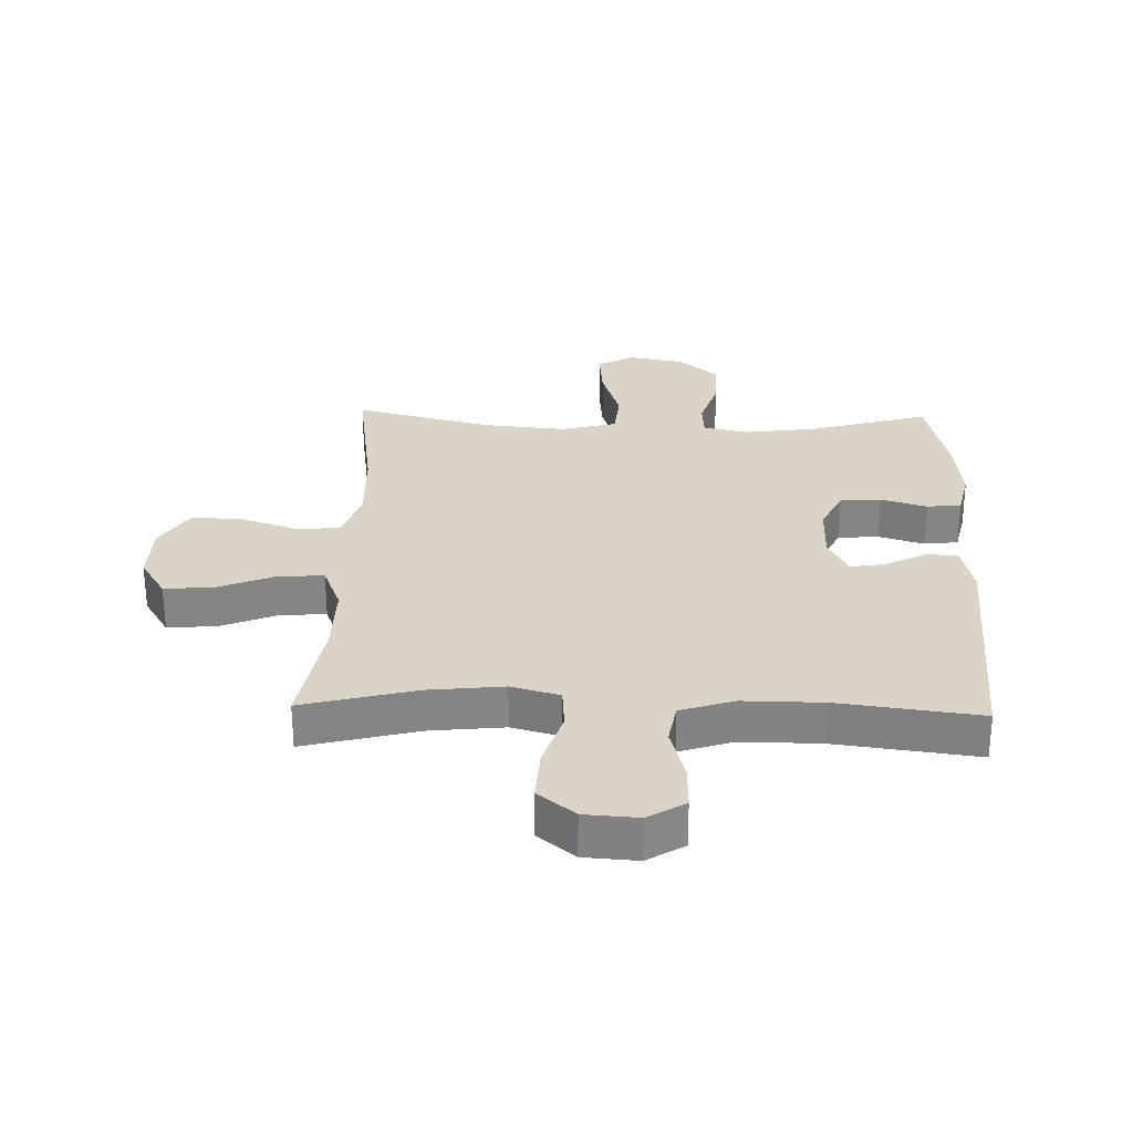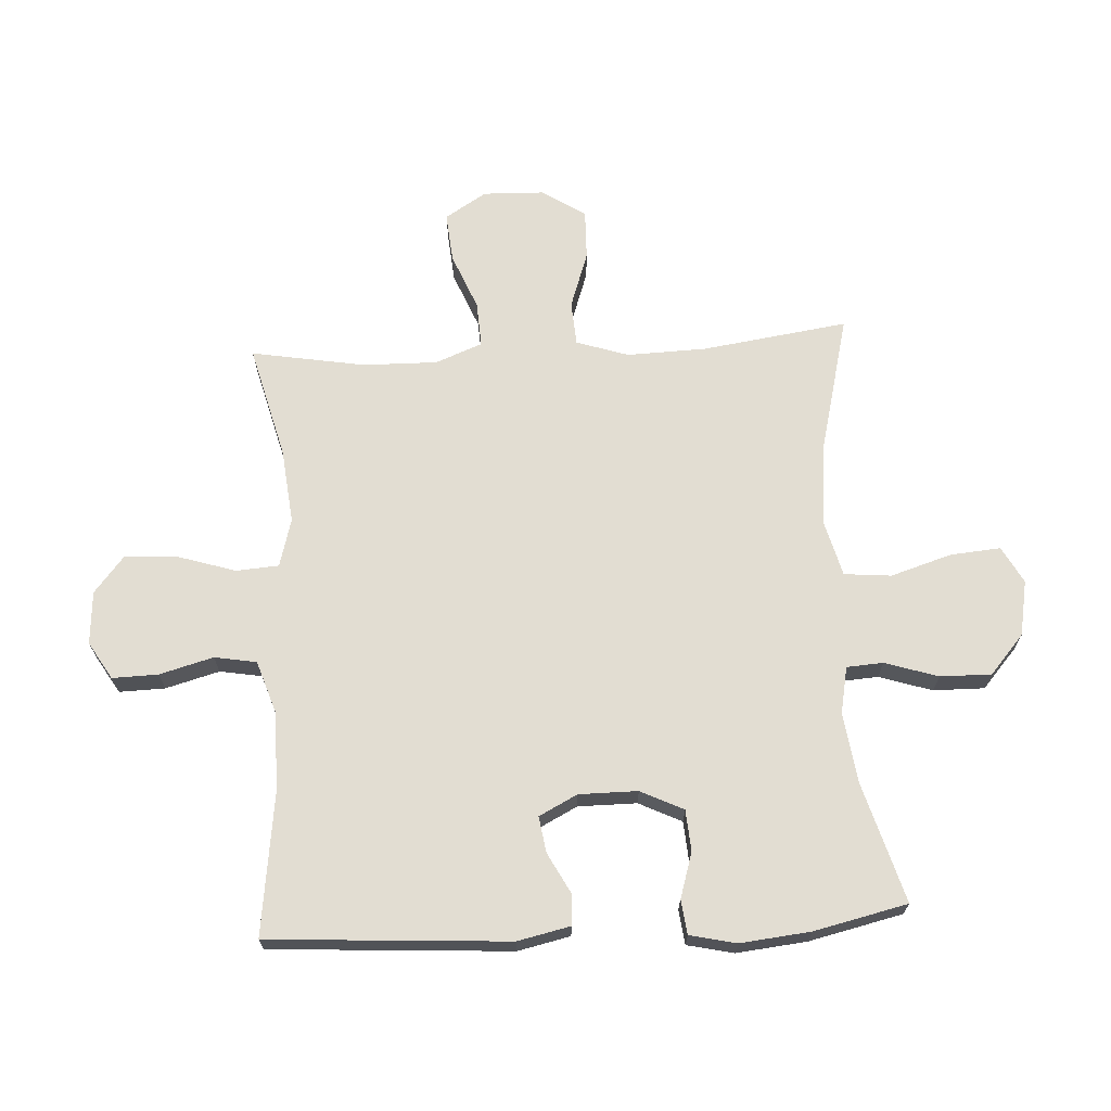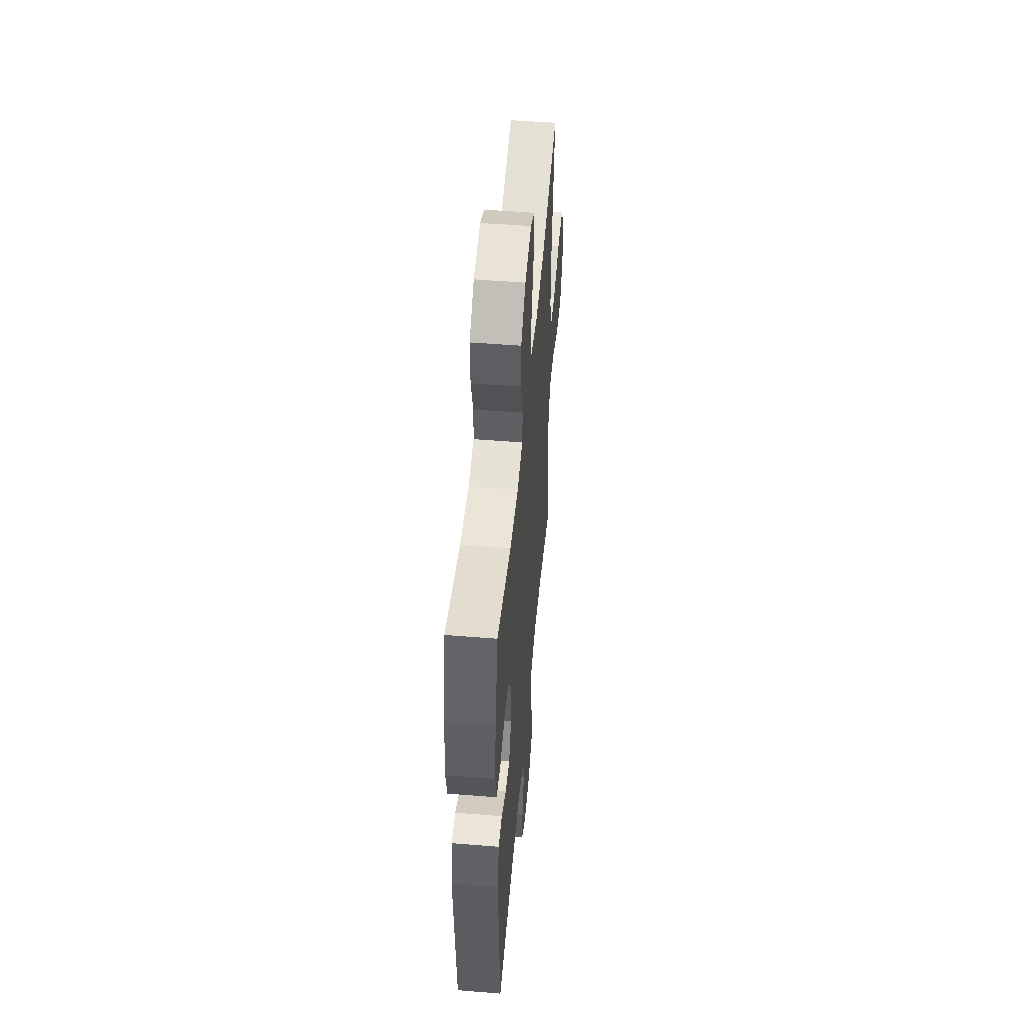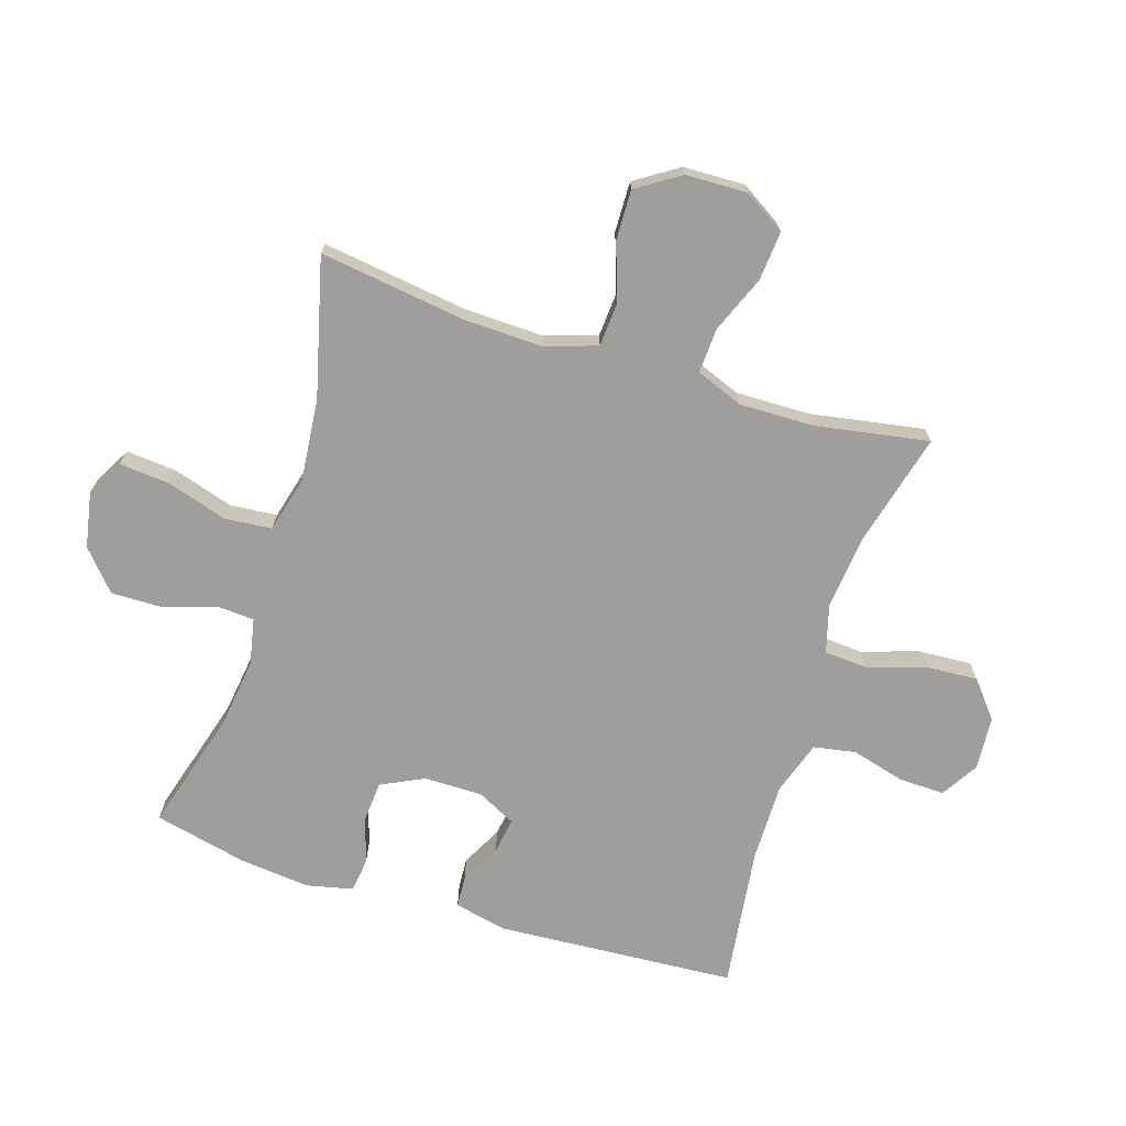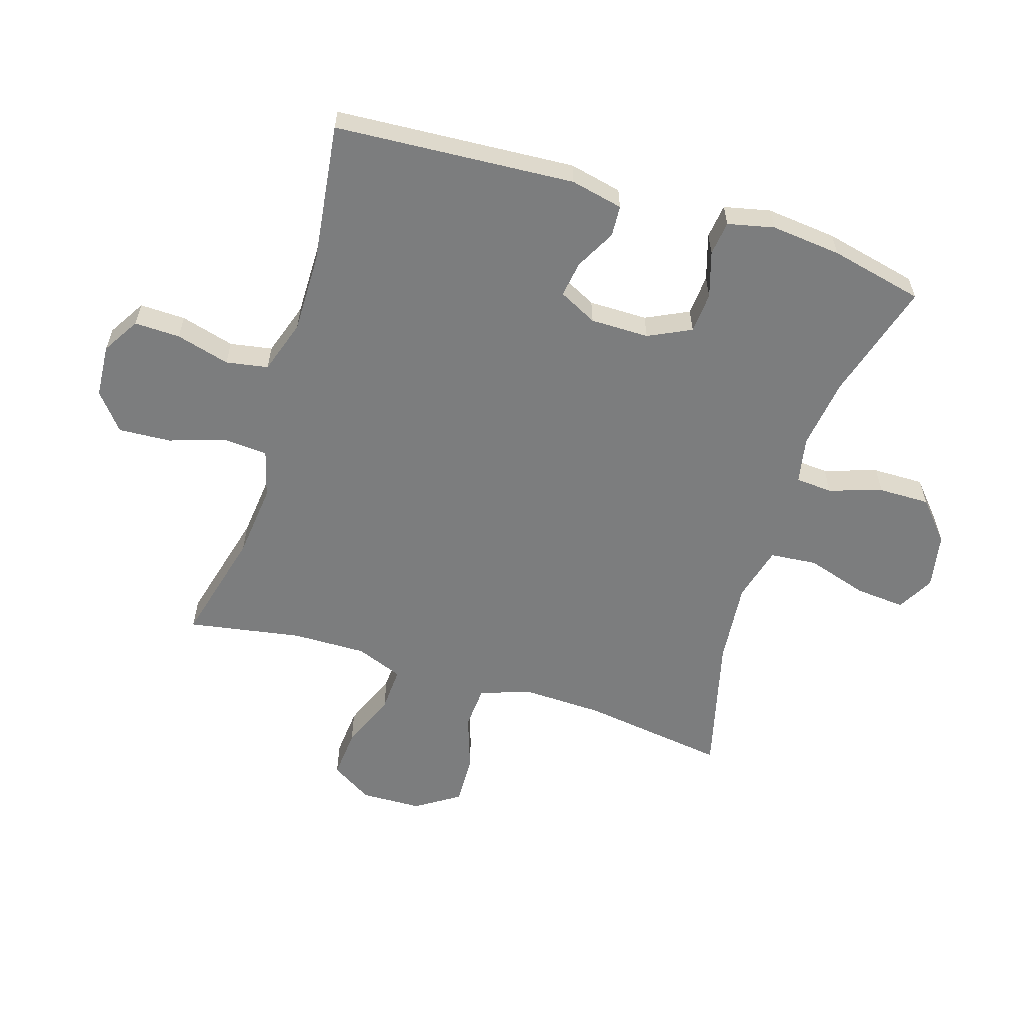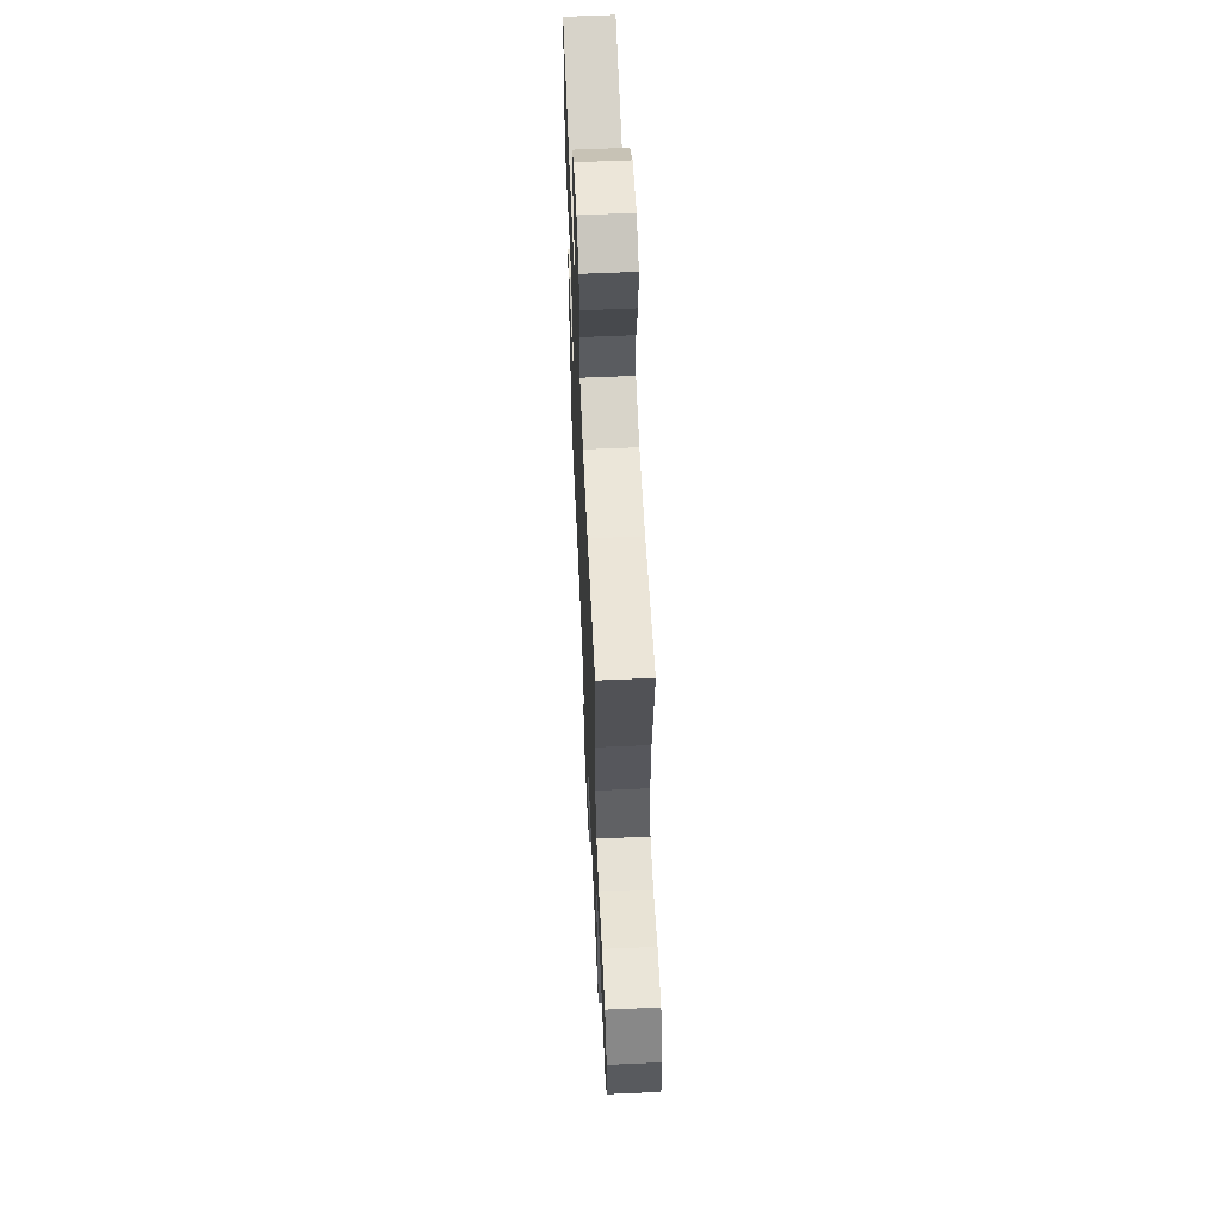
<metadata>
{"format":"obj","ext":"obj","renderer":"f3d","projection":"perspective","resolution":1024,"background":"white","views":[{"elev":28.7,"azim":-178.4,"up":"+Y"},{"elev":68.3,"azim":-93.2,"up":"+Y"},{"elev":51.4,"azim":-85.0,"up":"+Z"},{"elev":-70.9,"azim":72.5,"up":"+Y"},{"elev":-59.0,"azim":-107.3,"up":"+Y"},{"elev":60.5,"azim":87.4,"up":"+Z"}]}
</metadata>
<code>
v 0.5 0.07 -0.5
v 0.314 0.07 -0.452
v 0.192 0.07 -0.439
v 0.113 0.07 -0.461
v 0.108 0.07 -0.531
v 0.138 0.07 -0.626
v 0.143 0.07 -0.712
v 0.083 0.07 -0.761
v -0.004 0.07 -0.767
v -0.065 0.07 -0.73
v -0.063 0.07 -0.655
v -0.039 0.07 -0.567
v -0.051 0.07 -0.498
v -0.139 0.07 -0.469
v -0.269 0.07 -0.47
v -0.5 0.07 -0.5
v -0.525 0.07 -0.107
v -0.506 0.07 -0.021
v -0.455 0.07 -0.018
v -0.389 0.07 -0.053
v -0.33 0.07 -0.062
v -0.298 0.07 0.001
v -0.298 0.07 0.097
v -0.332 0.07 0.167
v -0.399 0.07 0.172
v -0.474 0.07 0.149
v -0.53 0.07 0.156
v -0.547 0.07 0.232
v -0.535 0.07 0.347
v -0.5 0.07 0.5
v -0.305 0.07 0.443
v -0.188 0.07 0.427
v -0.112 0.07 0.442
v -0.108 0.07 0.502
v -0.136 0.07 0.589
v -0.137 0.07 0.673
v -0.073 0.07 0.729
v 0.018 0.07 0.746
v 0.078 0.07 0.713
v 0.071 0.07 0.631
v 0.04 0.07 0.531
v 0.047 0.07 0.454
v 0.138 0.07 0.43
v 0.274 0.07 0.443
v 0.5 0.07 0.5
v 0.466 0.07 0.261
v 0.462 0.07 0.131
v 0.49 0.07 0.046
v 0.562 0.07 0.041
v 0.655 0.07 0.073
v 0.737 0.07 0.075
v 0.783 0.07 0.004
v 0.786 0.07 -0.096
v 0.744 0.07 -0.164
v 0.663 0.07 -0.157
v 0.57 0.07 -0.119
v 0.496 0.07 -0.115
v 0.466 0.07 -0.192
v 0.468 0.07 -0.314
v 0.5 0 -0.5
v 0.314 0 -0.452
v 0.192 0 -0.439
v 0.113 0 -0.461
v 0.108 0 -0.531
v 0.138 0 -0.626
v 0.143 0 -0.712
v 0.083 0 -0.761
v -0.004 0 -0.767
v -0.065 0 -0.73
v -0.063 0 -0.655
v -0.039 0 -0.567
v -0.051 0 -0.498
v -0.139 0 -0.469
v -0.269 0 -0.47
v -0.5 0 -0.5
v -0.525 0 -0.107
v -0.506 0 -0.021
v -0.455 0 -0.018
v -0.389 0 -0.053
v -0.33 0 -0.062
v -0.298 0 0.001
v -0.298 0 0.097
v -0.332 0 0.167
v -0.399 0 0.172
v -0.474 0 0.149
v -0.53 0 0.156
v -0.547 0 0.232
v -0.535 0 0.347
v -0.5 0 0.5
v -0.305 0 0.443
v -0.188 0 0.427
v -0.112 0 0.442
v -0.108 0 0.502
v -0.136 0 0.589
v -0.137 0 0.673
v -0.073 0 0.729
v 0.018 0 0.746
v 0.078 0 0.713
v 0.071 0 0.631
v 0.04 0 0.531
v 0.047 0 0.454
v 0.138 0 0.43
v 0.274 0 0.443
v 0.5 0 0.5
v 0.466 0 0.261
v 0.462 0 0.131
v 0.49 0 0.046
v 0.562 0 0.041
v 0.655 0 0.073
v 0.737 0 0.075
v 0.783 0 0.004
v 0.786 0 -0.096
v 0.744 0 -0.164
v 0.663 0 -0.157
v 0.57 0 -0.119
v 0.496 0 -0.115
v 0.466 0 -0.192
v 0.468 0 -0.314
f 54 55 56
f 53 54 56
f 52 53 56
f 51 52 56
f 50 51 56
f 49 50 56
f 48 49 56 57
f 47 48 57 58
f 44 45 46
f 43 44 46 47
f 42 43 47 58
f 39 40 41
f 38 39 41
f 37 38 41
f 36 37 41
f 35 36 41
f 34 35 41
f 33 34 41 42
f 42 58 59
f 33 42 59
f 32 33 59
f 29 30 31
f 28 29 31
f 27 28 31
f 26 27 31
f 25 26 31
f 24 25 31 32
f 18 19 20
f 17 18 20
f 16 17 20
f 15 16 20
f 14 15 20 21
f 13 14 21 22
f 10 11 12
f 9 10 12
f 8 9 12
f 7 8 12
f 6 7 12
f 5 6 12
f 4 5 12 13
f 13 22 23
f 4 13 23
f 3 4 23
f 59 1 2
f 24 32 59
f 23 24 59
f 3 23 59
f 2 3 59
f 115 114 113
f 115 113 112
f 115 112 111
f 115 111 110
f 115 110 109
f 115 109 108
f 116 115 108 107
f 117 116 107 106
f 105 104 103
f 106 105 103 102
f 117 106 102 101
f 100 99 98
f 100 98 97
f 100 97 96
f 100 96 95
f 100 95 94
f 100 94 93
f 101 100 93 92
f 118 117 101
f 118 101 92
f 118 92 91
f 90 89 88
f 90 88 87
f 90 87 86
f 90 86 85
f 90 85 84
f 91 90 84 83
f 79 78 77
f 79 77 76
f 79 76 75
f 79 75 74
f 80 79 74 73
f 81 80 73 72
f 71 70 69
f 71 69 68
f 71 68 67
f 71 67 66
f 71 66 65
f 71 65 64
f 72 71 64 63
f 82 81 72
f 82 72 63
f 82 63 62
f 61 60 118
f 118 91 83
f 118 83 82
f 118 82 62
f 118 62 61
f 1 60 61 2
f 2 61 62 3
f 3 62 63 4
f 4 63 64 5
f 5 64 65 6
f 6 65 66 7
f 7 66 67 8
f 8 67 68 9
f 9 68 69 10
f 10 69 70 11
f 11 70 71 12
f 12 71 72 13
f 13 72 73 14
f 14 73 74 15
f 15 74 75 16
f 16 75 76 17
f 17 76 77 18
f 18 77 78 19
f 19 78 79 20
f 20 79 80 21
f 21 80 81 22
f 22 81 82 23
f 23 82 83 24
f 24 83 84 25
f 25 84 85 26
f 26 85 86 27
f 27 86 87 28
f 28 87 88 29
f 29 88 89 30
f 30 89 90 31
f 31 90 91 32
f 32 91 92 33
f 33 92 93 34
f 34 93 94 35
f 35 94 95 36
f 36 95 96 37
f 37 96 97 38
f 38 97 98 39
f 39 98 99 40
f 40 99 100 41
f 41 100 101 42
f 42 101 102 43
f 43 102 103 44
f 44 103 104 45
f 45 104 105 46
f 46 105 106 47
f 47 106 107 48
f 48 107 108 49
f 49 108 109 50
f 50 109 110 51
f 51 110 111 52
f 52 111 112 53
f 53 112 113 54
f 54 113 114 55
f 55 114 115 56
f 56 115 116 57
f 57 116 117 58
f 58 117 118 59
f 59 118 60 1

</code>
